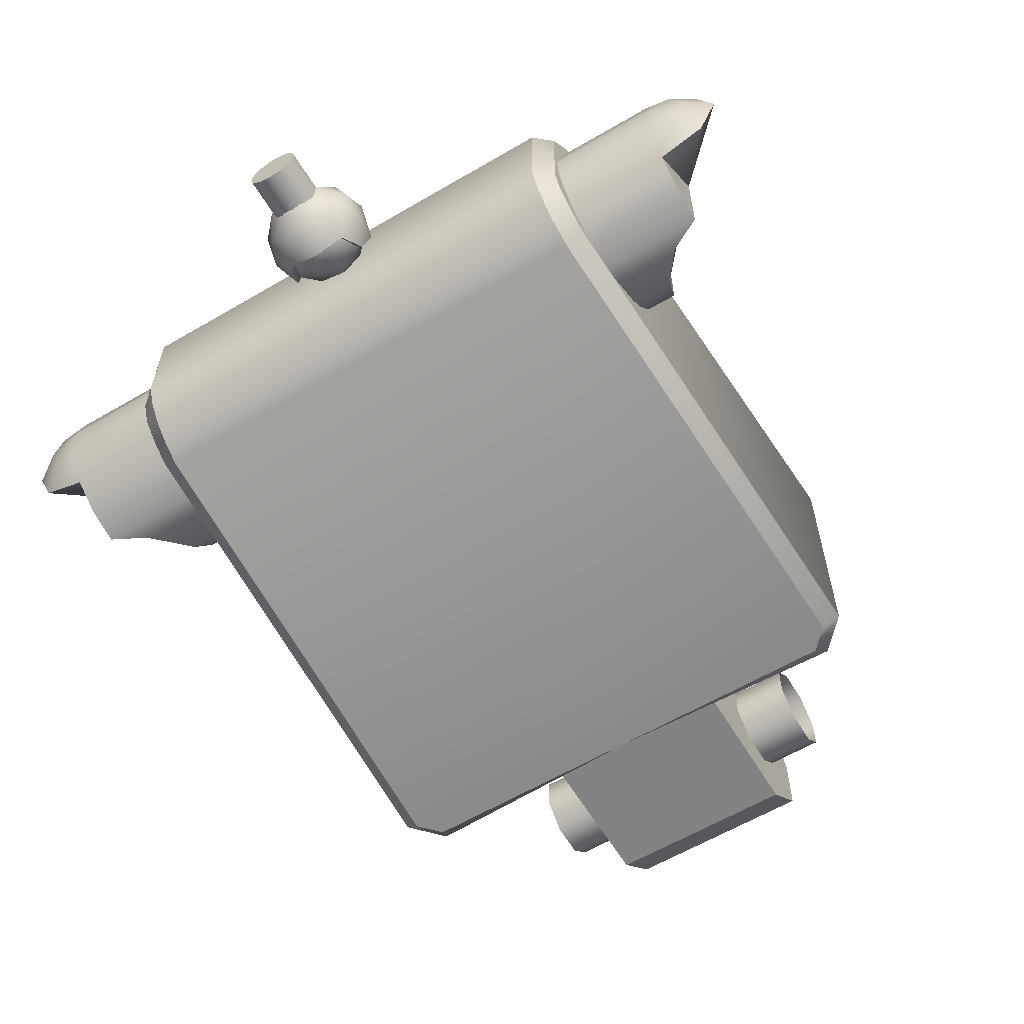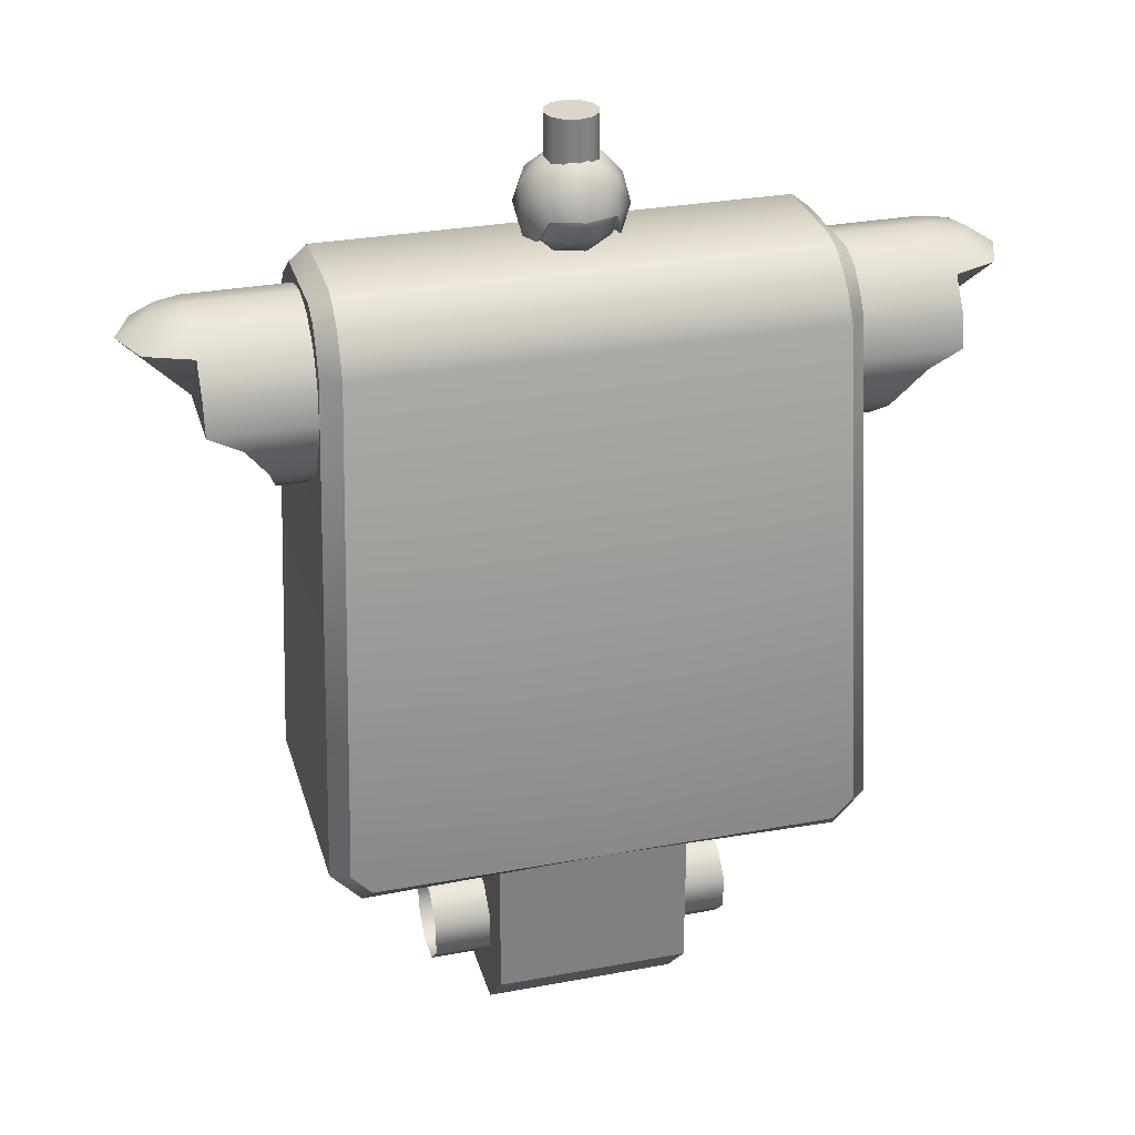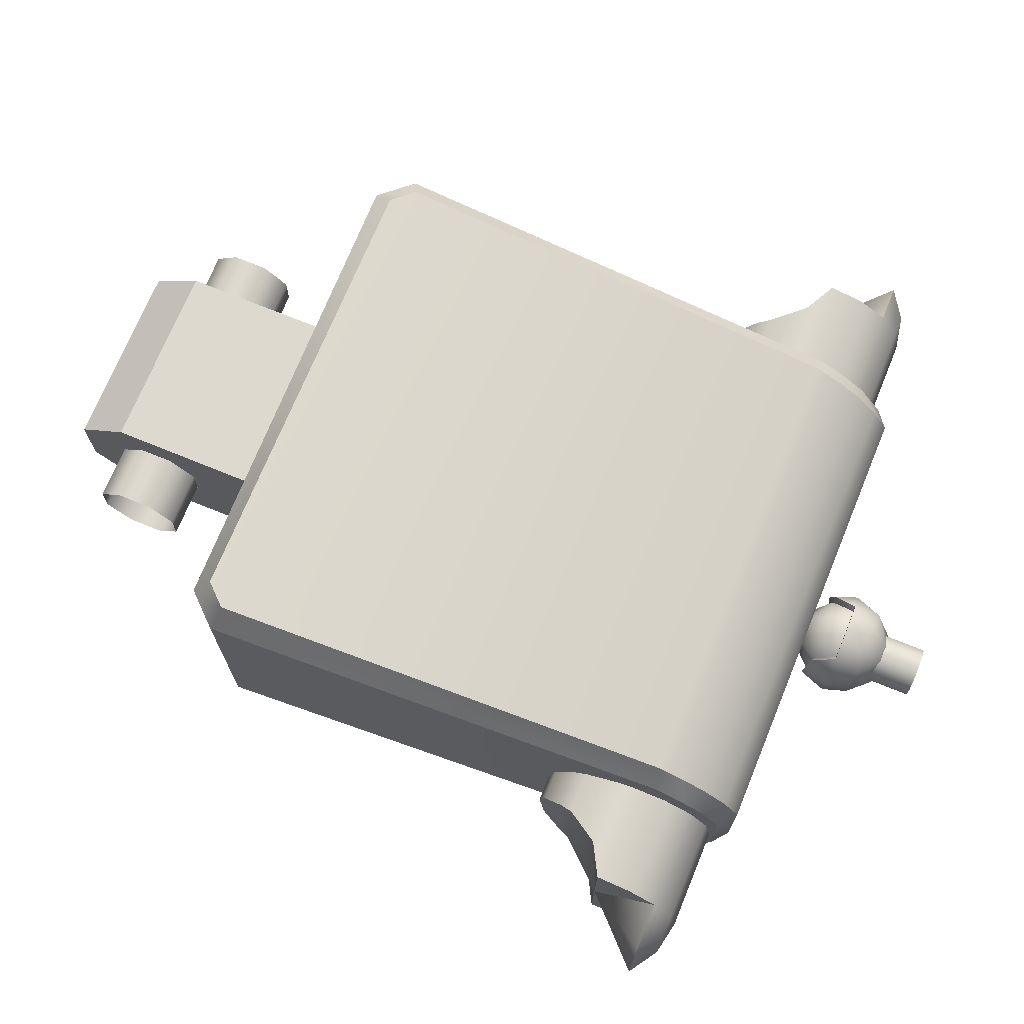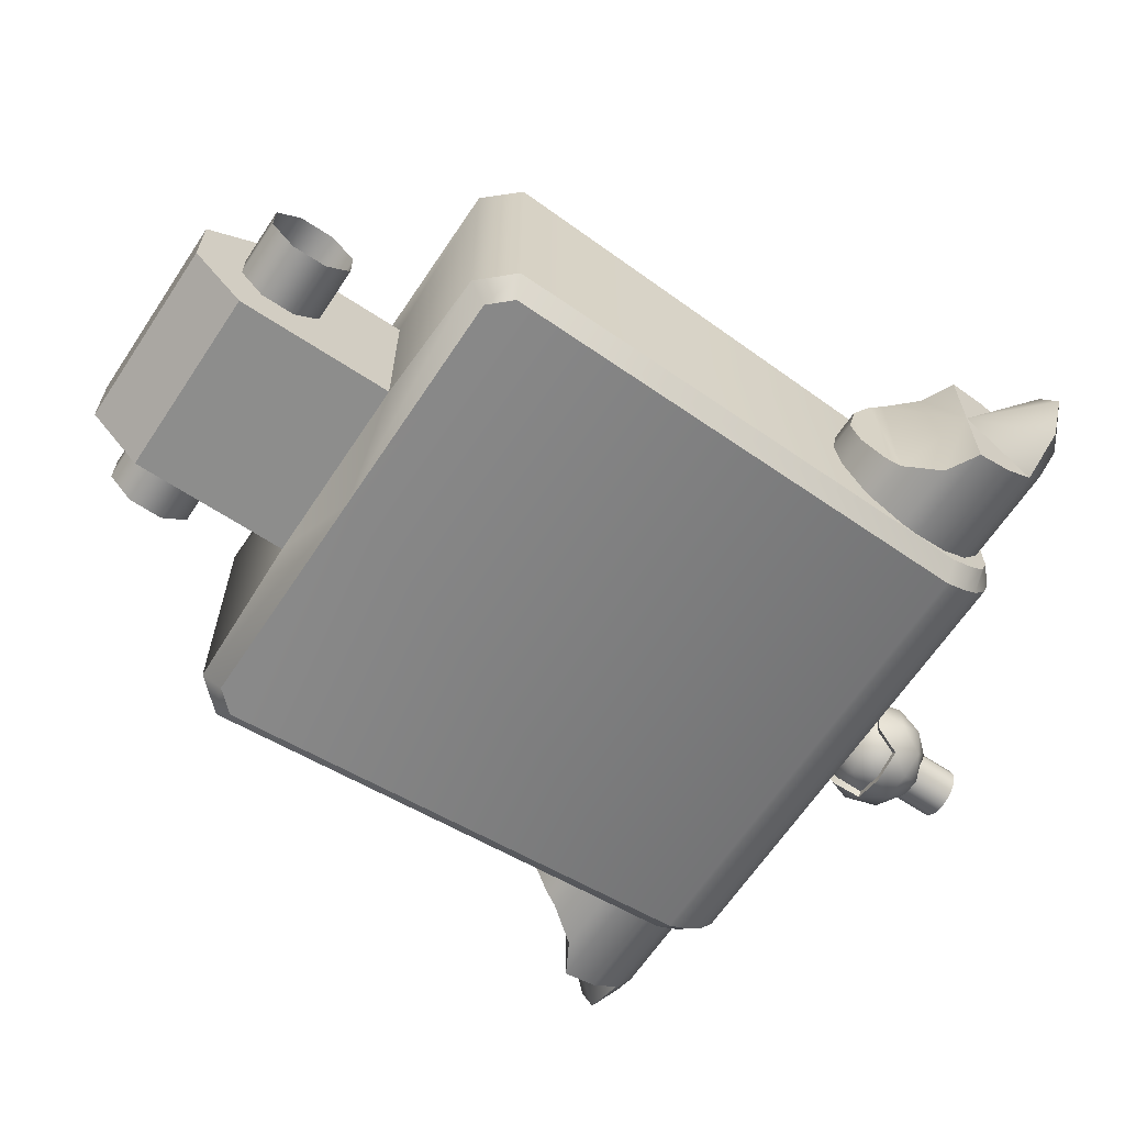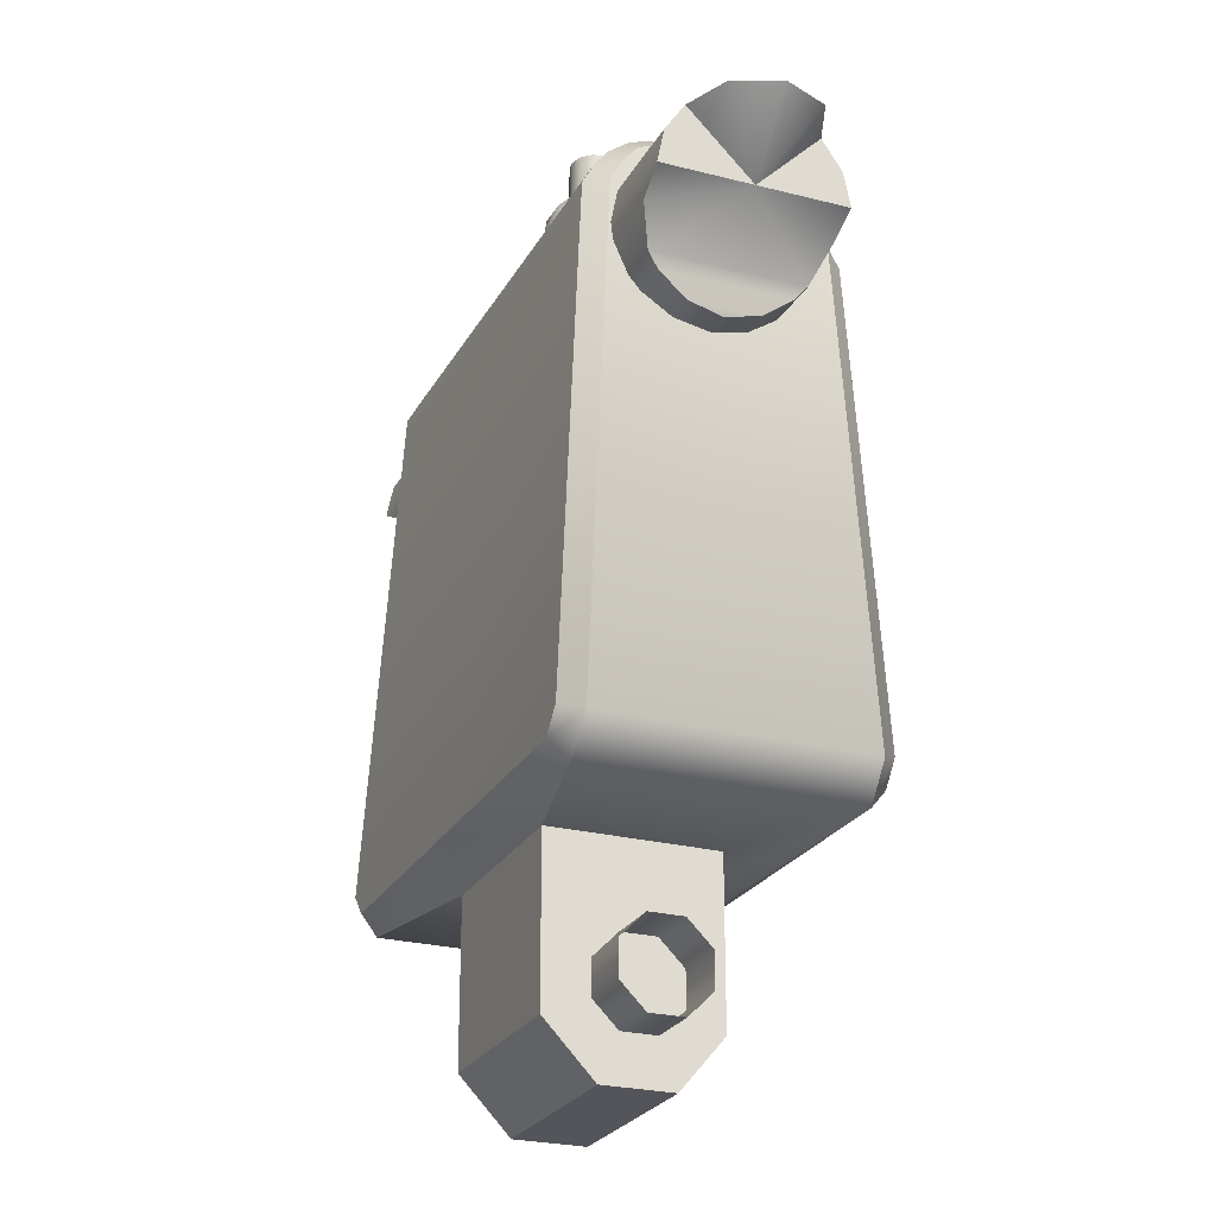
<metadata>
{"format":"obj","ext":"obj","renderer":"f3d","projection":"perspective","resolution":1024,"background":"white","views":[{"elev":-61.1,"azim":-149.1,"up":"+Z"},{"elev":29.9,"azim":164.8,"up":"+Y"},{"elev":71.5,"azim":112.3,"up":"+Z"},{"elev":-64.5,"azim":56.4,"up":"+Z"},{"elev":-24.9,"azim":-112.7,"up":"+Y"}]}
</metadata>
<code>
o robot-body_Cylinder.001
v -0.06144 -0.2777 0.04985
v -0.06144 -0.2777 -0.05511
v -0.06144 -0.3112 -0.02332
v -0.06144 -0.3112 0.02166
v -0.06144 -0.1756 0.04985
v -0.06144 -0.1756 -0.05511
v -0.1485 0.1503 0.08821
v -0.1595 0.1522 0.07568
v -0.1589 0.1678 -0.05699
v -0.1479 0.1688 -0.06912
v -0.1465 0.2076 -0.02816
v -0.1465 0.2076 0.03645
v -0.1474 0.1822 0.06921
v -0.1584 0.1838 0.05584
v -0.147 0.1935 -0.05327
v -0.1581 0.1927 -0.04015
v -0.1578 0.1985 -0.02649
v -0.1467 0.2029 -0.04071
v -0.1579 0.1985 0.03574
v -0.1469 0.1973 0.05417
v -0.1589 0.1704 0.06575
v -0.1479 0.1686 0.07871
v -0.1584 0.1826 -0.04865
v -0.1474 0.1835 -0.06119
v -0.1605 -0.1494 0.1025
v -0.1715 -0.1553 0.09061
v -0.1477 -0.1632 0.1034
v -0.1522 -0.176 0.09202
v -0.1605 -0.1498 -0.08695
v -0.1715 -0.1548 -0.07504
v -0.1477 -0.1637 -0.08695
v -0.1522 -0.1756 -0.07516
v -0.2228 0.1913 -0.02185
v -0.2383 0.1913 0.01545
v -0.2514 0.1789 0.02855
v -0.2447 0.1913 0
v -0.2632 0.1789 0
v -0.2383 0.1913 -0.01545
v -0.2514 0.1789 -0.02855
v -0.2228 0.1385 -0.0571
v -0.2228 0.1385 0.0571
v -0.2228 0.1604 0.05275
v -0.2228 0.1789 0.04037
v -0.2228 0.1913 0.02185
v -0.2228 0.1956 -0
v -0.2228 0.1789 -0.04037
v -0.2228 0.1604 -0.05275
v -0.2024 0.1274 -0.056
v -0.188 0.1068 0.04748
v -0.188 0.1068 -0.04748
v -0.2024 0.1274 0.056
v -0.2228 0.1385 0
v -0.1793 0.08142 -0
v -0.1814 0.08577 0.02185
v -0.1852 0.09815 0.04037
v -0.1852 0.09815 -0.04037
v -0.1814 0.08577 -0.02185
v -0.09746 -0.2662 -0.02675
v -0.09746 -0.2819 -0.01108
v -0.09746 -0.2819 0.01108
v -0.09746 -0.2662 0.02675
v -0.09746 -0.2441 0.02675
v -0.09746 -0.2284 0.01108
v -0.09746 -0.2284 -0.01108
v -0.09746 -0.2441 -0.02675
v 0.06144 -0.2777 0.04985
v 0.06144 -0.2777 -0.05511
v 0.06144 -0.3112 -0.02332
v 0.06144 -0.3112 0.02166
v 0.06144 -0.1756 0.04985
v 0.06144 -0.1756 -0.05511
v 0.1485 0.1503 0.08821
v 0.1595 0.1522 0.07568
v 0.1589 0.1678 -0.05699
v 0.1479 0.1688 -0.06912
v 0.1465 0.2076 -0.02816
v 0.1465 0.2076 0.03645
v -0 -0.1637 -0.08695
v 0.1474 0.1822 0.06921
v 0.1584 0.1838 0.05584
v 0.147 0.1935 -0.05327
v 0.1581 0.1927 -0.04015
v 0.1578 0.1985 -0.02649
v 0.1467 0.2029 -0.04071
v 0.1579 0.1985 0.03574
v 0.1469 0.1973 0.05417
v 0.1589 0.1704 0.06575
v 0.1479 0.1686 0.07871
v 0.1584 0.1826 -0.04865
v 0.1474 0.1835 -0.06119
v 0.1605 -0.1494 0.1025
v 0.1715 -0.1552 0.07995
v 0.1477 -0.1632 0.1034
v 0.1522 -0.176 0.08126
v 0.1605 -0.1498 -0.08695
v 0.1715 -0.1548 -0.07504
v 0.1477 -0.1637 -0.08695
v 0.1522 -0.1756 -0.07516
v 0.2228 0.1913 -0.02185
v 0.2383 0.1913 0.01545
v 0.2514 0.1789 0.02855
v 0.2447 0.1913 0
v 0.2632 0.1789 0
v 0.2383 0.1913 -0.01545
v 0.2514 0.1789 -0.02855
v 0.2228 0.1385 -0.0571
v 0.2228 0.1385 0.0571
v 0.2228 0.1604 0.05275
v 0.2228 0.1789 0.04037
v 0.2228 0.1913 0.02185
v 0.2228 0.1956 -0
v 0.2228 0.1789 -0.04037
v 0.2228 0.1604 -0.05275
v -0 0.1385 -0.0571
v -0 0.1274 -0.056
v -0 0.1068 -0.04748
v -0 0.09815 -0.04037
v -0 0.08577 -0.02185
v -0 0.08142 -0
v -0 0.08577 0.02185
v -0 0.09815 0.04037
v -0 0.1068 0.04748
v -0 0.1385 0.0571
v -0 0.1604 0.05275
v -0 0.1789 0.04037
v -0 0.1913 0.02185
v -0 0.1956 -0
v -0 0.1913 -0.02185
v -0 0.1789 -0.04037
v -0 0.1604 -0.05275
v -0 0.1274 0.056
v 0.2024 0.1274 -0.056
v 0.188 0.1068 0.04748
v 0.188 0.1068 -0.04748
v 0.2024 0.1274 0.056
v 0.2228 0.1385 0
v 0.1793 0.08142 -0
v 0.1814 0.08577 0.02185
v 0.1852 0.09815 0.04037
v 0.1852 0.09815 -0.04037
v 0.1814 0.08577 -0.02185
v 0.09746 -0.2662 -0.02675
v 0.09746 -0.2819 -0.01108
v 0.09746 -0.2819 0.01108
v 0.09746 -0.2662 0.02675
v 0.09746 -0.2441 0.02675
v 0.09746 -0.2284 0.01108
v 0.09746 -0.2284 -0.01108
v 0.09746 -0.2441 -0.02675
v 0 0.2025 -0
v 0.02141 0.2189 0.01555
v -0.008177 0.2189 0.02517
v -0.02646 0.2189 -0
v -0.008177 0.2189 -0.02517
v 0.02141 0.2189 -0.01555
v 0.008177 0.2454 0.02517
v -0.02141 0.2454 0.01555
v -0.02141 0.2454 -0.01555
v 0.008177 0.2454 -0.02517
v 0.02646 0.2454 -0
v 0 0.2617 -0
v -0.004806 0.207 0.01479
v 0.01258 0.207 0.009142
v 0.007777 0.2166 0.02394
v 0.02517 0.2166 -0
v 0.01258 0.207 -0.009142
v -0.01555 0.207 -0
v -0.02036 0.2166 0.01479
v -0.004806 0.207 -0.01479
v -0.02036 0.2166 -0.01479
v 0.007777 0.2166 -0.02394
v 0.02814 0.2321 0.009142
v 0.02814 0.2321 -0.009142
v 0 0.2321 0.02959
v 0.01739 0.2321 0.02394
v -0.02814 0.2321 0.009142
v -0.01739 0.2321 0.02394
v -0.01739 0.2321 -0.02394
v -0.02814 0.2321 -0.009142
v 0.01739 0.2321 -0.02394
v 0 0.2321 -0.02959
v 0.02036 0.2477 0.01479
v -0.007777 0.2477 0.02394
v -0.02517 0.2477 -0
v -0.007777 0.2477 -0.02394
v 0.02036 0.2477 -0.01479
v 0.004806 0.2573 0.01479
v 0.01555 0.2573 -0
v -0.01258 0.2573 0.009142
v -0.01258 0.2573 -0.009142
v 0.004806 0.2573 -0.01479
v 0.02448 0.217 0.01778
v 0.02448 0.217 -0.01778
v 0.00935 0.2473 0.02878
v 0.00935 0.2473 -0.02878
v 0.03026 0.2473 -0
v 0.02878 0.2143 -0
v 0.03217 0.2321 0.01045
v 0.03217 0.2321 -0.01045
v 0.01988 0.2321 0.02737
v 0.01988 0.2321 -0.02737
v 0.02328 0.2499 0.01691
v 0.02328 0.2499 -0.01691
v 0.005496 0.2609 0.01691
v 0.01778 0.2609 -0
v 0.005496 0.2609 -0.01691
v -0.02448 0.217 0.01778
v -0.02448 0.217 -0.01778
v -0.00935 0.2473 0.02878
v -0.00935 0.2473 -0.02878
v -0.03026 0.2473 -0
v -0.02878 0.2143 -0
v -0.03217 0.2321 0.01045
v -0.03217 0.2321 -0.01045
v 0 0.2321 0.03383
v -0.01988 0.2321 0.02737
v -0.01988 0.2321 -0.02737
v -0.02328 0.2499 0.01691
v -0.02328 0.2499 -0.01691
v -0.005496 0.2609 0.01691
v -0.01778 0.2609 -0
v -0.005496 0.2609 -0.01691
v 0 0.266 -0
v 0 0.2321 -0.03383
v 0 0.2321 -0
v 0 0.2537 -0.01656
v 0 0.2868 -0.01656
v 0.00828 0.2537 -0.01434
v 0.00828 0.2868 -0.01434
v 0.01434 0.2537 -0.00828
v 0.01434 0.2868 -0.00828
v 0.01656 0.2537 0
v 0.01656 0.2868 0
v 0.01434 0.2537 0.00828
v 0.01434 0.2868 0.00828
v 0.00828 0.2537 0.01434
v 0.00828 0.2868 0.01434
v 0 0.2537 0.01656
v 0 0.2868 0.01656
v -0.00828 0.2537 0.01434
v -0.00828 0.2868 0.01434
v -0.01434 0.2537 0.00828
v -0.01434 0.2868 0.00828
v -0.01656 0.2537 0
v -0.01656 0.2868 0
v -0.01434 0.2537 -0.00828
v -0.01434 0.2868 -0.00828
v -0.00828 0.2537 -0.01434
v -0.00828 0.2868 -0.01434
f 1 5 6 2
f 6 71 67 2
f 2 67 68 3
f 4 69 66 1
f 70 5 1 66
f 3 4 1 2
f 3 68 69 4
f 66 67 71 70
f 68 67 66 69
f 78 6 32 31
f 20 19 14 13
f 71 6 78
f 81 90 24 15
f 30 26 8 9
f 72 88 22 7
f 29 10 78 31
f 90 75 10 24
f 26 30 32 28
f 14 16 23 21
f 88 79 13 22
f 76 84 18 11
f 19 17 16 14
f 75 78 10
f 79 86 20 13
f 86 77 12 20
f 6 5 28 32
f 21 23 9 8
f 84 81 15 18
f 13 14 21 22
f 22 21 8 7
f 8 26 25 7
f 25 26 28 27
f 93 91 72 7 25 27
f 19 20 12
f 17 19 12 11
f 11 18 17
f 15 16 17 18
f 24 23 16 15
f 10 9 23 24
f 29 30 9 10
f 31 32 30 29
f 93 27 28 94
f 35 34 36 37
f 34 44 45
f 38 39 37 36
f 39 38 33 46
f 36 45 38
f 33 38 45
f 35 52 43
f 124 42 41 123
f 42 124 125 43
f 35 37 52
f 36 34 45
f 114 40 47 130
f 46 129 130 47
f 42 52 41
f 33 128 129 46
f 44 126 127 45
f 45 127 128 33
f 119 53 57 118
f 40 114 115 48
f 53 54 57
f 56 117 118 57
f 55 54 120 121
f 56 50 116 117
f 49 55 121 122
f 43 125 126 44
f 134 132 136
f 43 52 42
f 47 52 46
f 39 52 37
f 52 39 46
f 40 52 47
f 100 102 111
f 51 52 49
f 131 51 49 122
f 50 49 52
f 55 56 57 54
f 55 49 50 56
f 116 50 48 115
f 123 41 51 131
f 53 119 120 54
f 59 143 144 60
f 60 144 145 61
f 61 145 146 62
f 62 146 147 63
f 63 147 148 64
f 64 148 149 65
f 78 97 98 71
f 86 79 80 85
f 96 74 73 92
f 95 97 78 75
f 92 94 98 96
f 80 87 89 82
f 85 80 82 83
f 71 98 94 70
f 87 73 74 89
f 79 88 87 80
f 88 72 73 87
f 73 72 91 92
f 91 93 94 92
f 85 77 86
f 83 76 77 85
f 76 83 84
f 81 84 83 82
f 90 81 82 89
f 75 90 89 74
f 95 75 74 96
f 97 95 96 98
f 100 101 103 102
f 110 100 111
f 103 105 104 102
f 112 105 136
f 102 104 111
f 104 99 111
f 136 101 109
f 107 108 124 123
f 108 109 125 124
f 136 103 101
f 114 130 113 106
f 112 113 130 129
f 108 107 136
f 99 112 129 128
f 110 111 127 126
f 111 99 128 127
f 119 118 141 137
f 106 132 115 114
f 137 141 138
f 140 141 118 117
f 139 121 120 138
f 140 117 116 134
f 133 122 121 139
f 109 110 126 125
f 109 108 136
f 113 112 136
f 105 103 136
f 105 112 99 104
f 106 113 136
f 50 52 48
f 106 136 132
f 135 133 136
f 131 122 133 135
f 134 136 133
f 139 138 141 140
f 139 140 134 133
f 134 116 115 132
f 123 131 135 107
f 137 138 120 119
f 142 58 65 149
f 70 94 28 5
f 77 76 11 12
f 150 163 162
f 151 163 165
f 150 162 167
f 150 167 169
f 150 169 166
f 151 165 172
f 152 164 174
f 153 168 176
f 154 170 178
f 155 171 180
f 151 172 175
f 152 174 177
f 153 176 179
f 154 178 181
f 155 180 173
f 156 182 187
f 157 183 189
f 158 184 190
f 159 185 191
f 160 186 188
f 188 191 161
f 188 186 191
f 186 159 191
f 191 190 161
f 191 185 190
f 185 158 190
f 190 189 161
f 190 184 189
f 184 157 189
f 189 187 161
f 189 183 187
f 183 156 187
f 187 188 161
f 187 182 188
f 182 160 188
f 173 186 160
f 173 180 186
f 180 159 186
f 181 185 159
f 181 178 185
f 178 158 185
f 179 184 158
f 179 176 184
f 176 157 184
f 177 183 157
f 177 174 183
f 174 156 183
f 175 182 156
f 175 172 182
f 172 160 182
f 180 181 159
f 180 171 181
f 171 154 181
f 178 179 158
f 178 170 179
f 170 153 179
f 176 177 157
f 176 168 177
f 168 152 177
f 174 175 156
f 174 164 175
f 164 151 175
f 172 173 160
f 172 165 173
f 165 155 173
f 166 171 155
f 166 169 171
f 169 154 171
f 169 170 154
f 169 167 170
f 167 153 170
f 167 168 153
f 167 162 168
f 162 152 168
f 165 166 155
f 165 163 166
f 163 150 166
f 162 164 152
f 162 163 164
f 163 151 164
f 192 197 198
f 192 198 200
f 193 201 199
f 194 202 204
f 196 203 205
f 205 206 223
f 205 203 206
f 203 195 206
f 209 215 194
f 204 205 223
f 204 202 205
f 202 196 205
f 199 203 196
f 199 201 203
f 201 195 203
f 200 202 194
f 200 198 202
f 198 196 202
f 201 224 195
f 215 200 194
f 198 199 196
f 198 197 199
f 197 193 199
f 210 195 224
f 220 204 223
f 206 222 223
f 222 206 195 210
f 207 213 212
f 207 216 213
f 208 214 217
f 209 220 218
f 211 221 219
f 221 223 222
f 221 222 219
f 219 222 210
f 220 223 221
f 220 221 218
f 218 221 211
f 214 211 219
f 214 219 217
f 217 219 210
f 216 209 218
f 216 218 213
f 213 218 211
f 217 210 224
f 215 209 216
f 213 211 214
f 213 214 212
f 212 214 208
f 209 194 204 220
f 225 224 201
f 224 225 217
f 208 217 225
f 212 208 225
f 207 212 225
f 216 207 225
f 216 225 215
f 200 215 225
f 200 225 192
f 192 225 197
f 197 225 193
f 201 193 225
f 226 227 229 228
f 228 229 231 230
f 230 231 233 232
f 232 233 235 234
f 234 235 237 236
f 236 237 239 238
f 238 239 241 240
f 240 241 243 242
f 242 243 245 244
f 244 245 247 246
f 229 227 249 247 245 243 241 239 237 235 233 231
f 246 247 249 248
f 248 249 227 226
f 226 228 230 232 234 236 238 240 242 244 246 248
f 35 43 44 34
f 109 101 100 110
f 40 48 52
f 52 51 41
f 136 107 135
f 58 142 143 59

</code>
